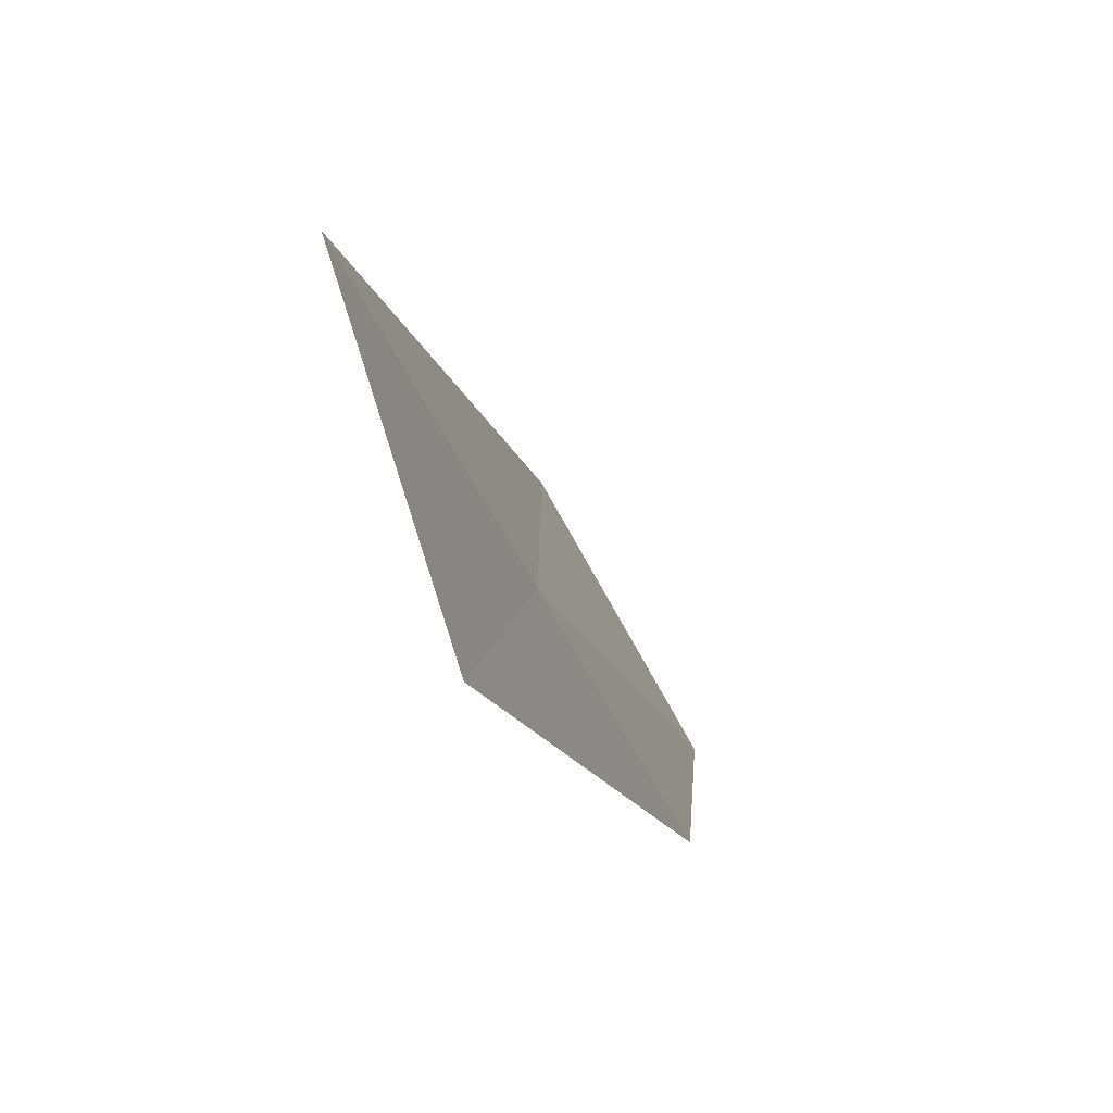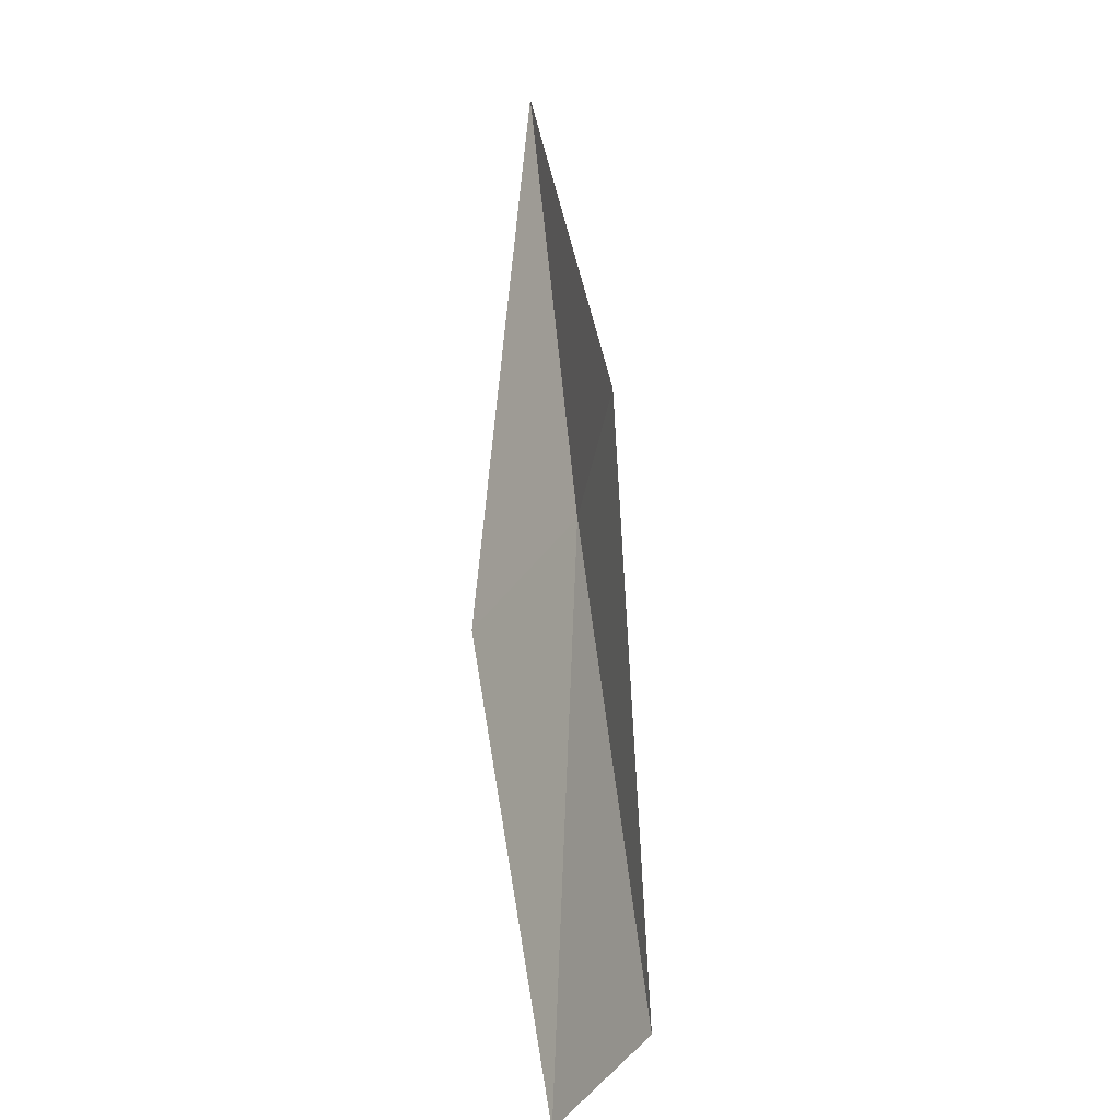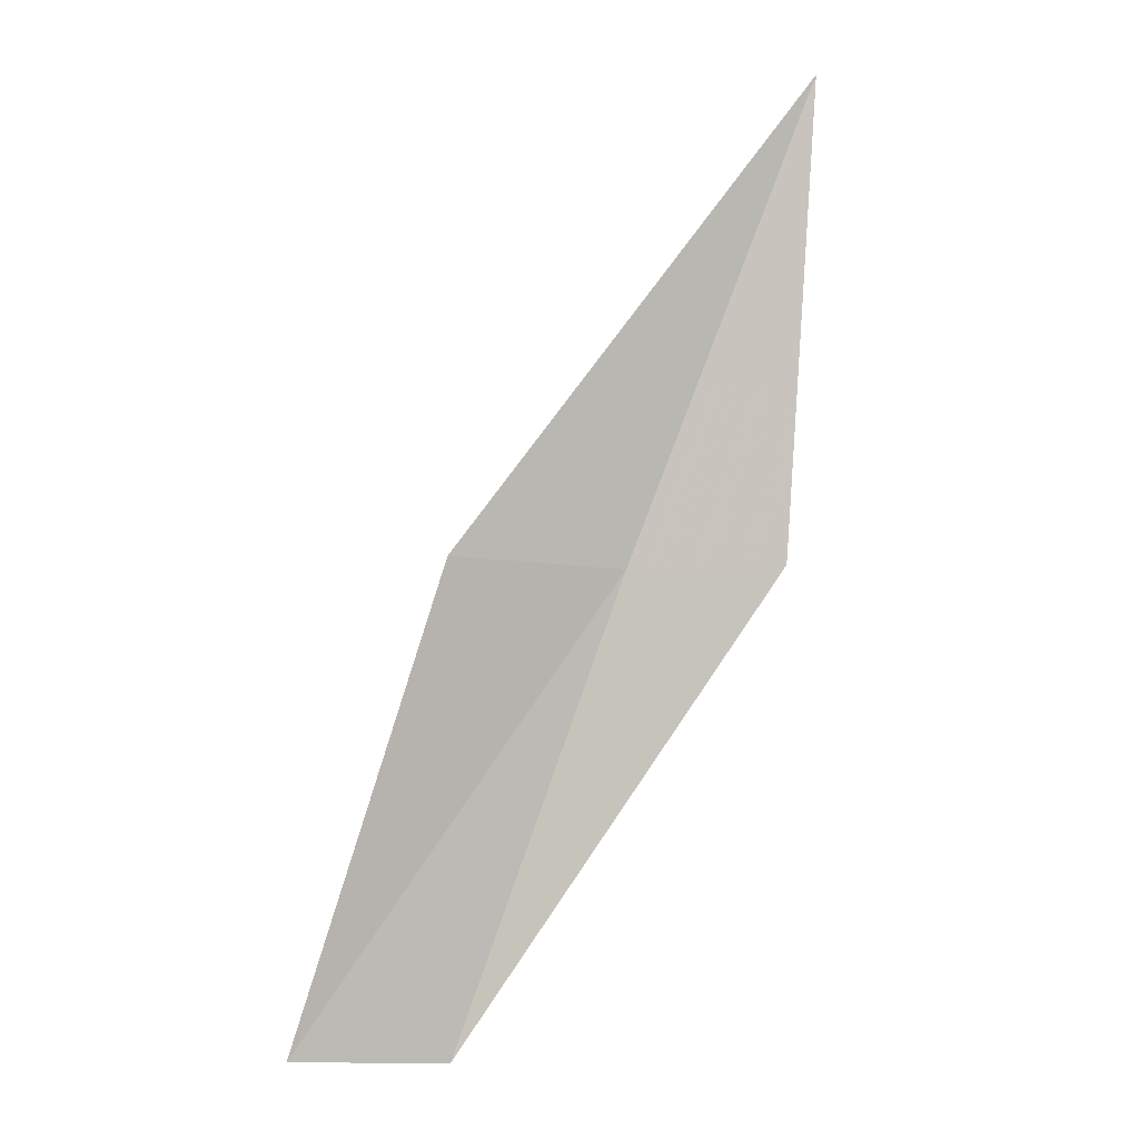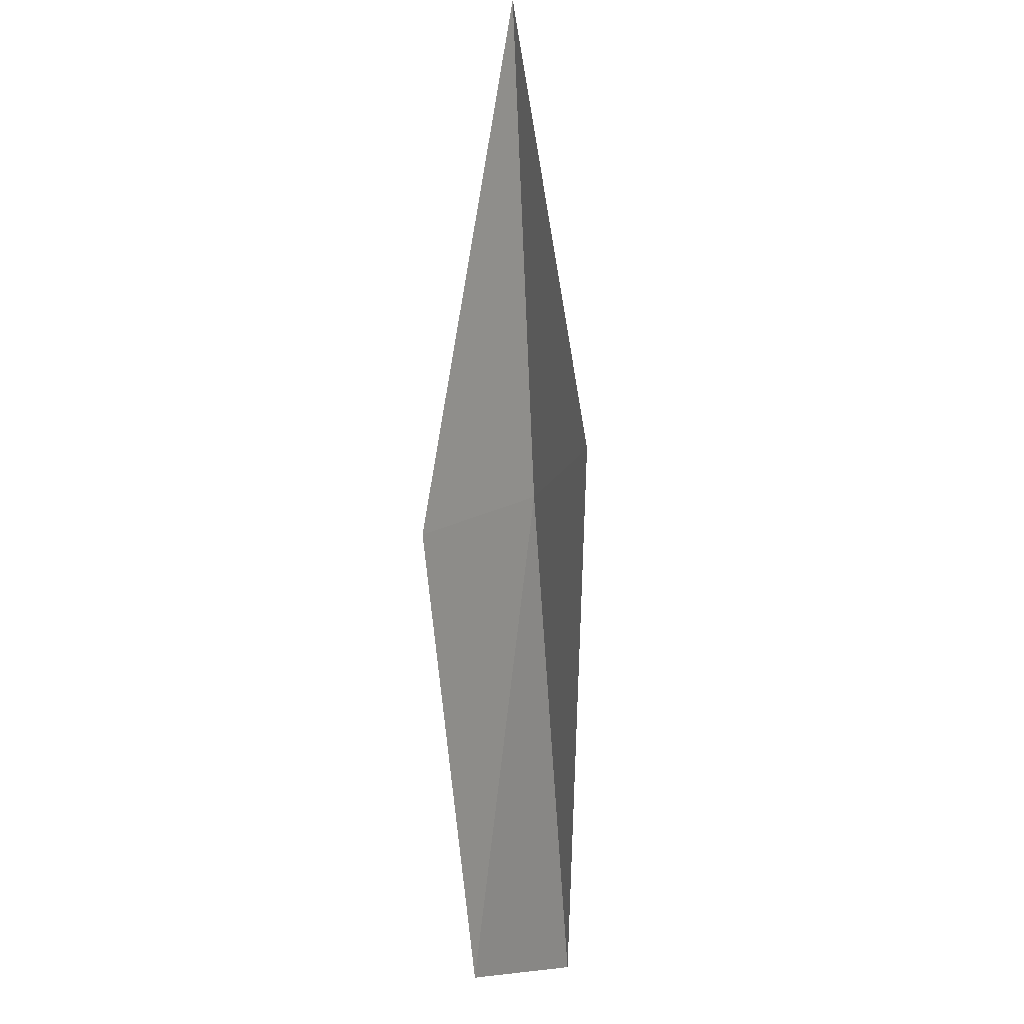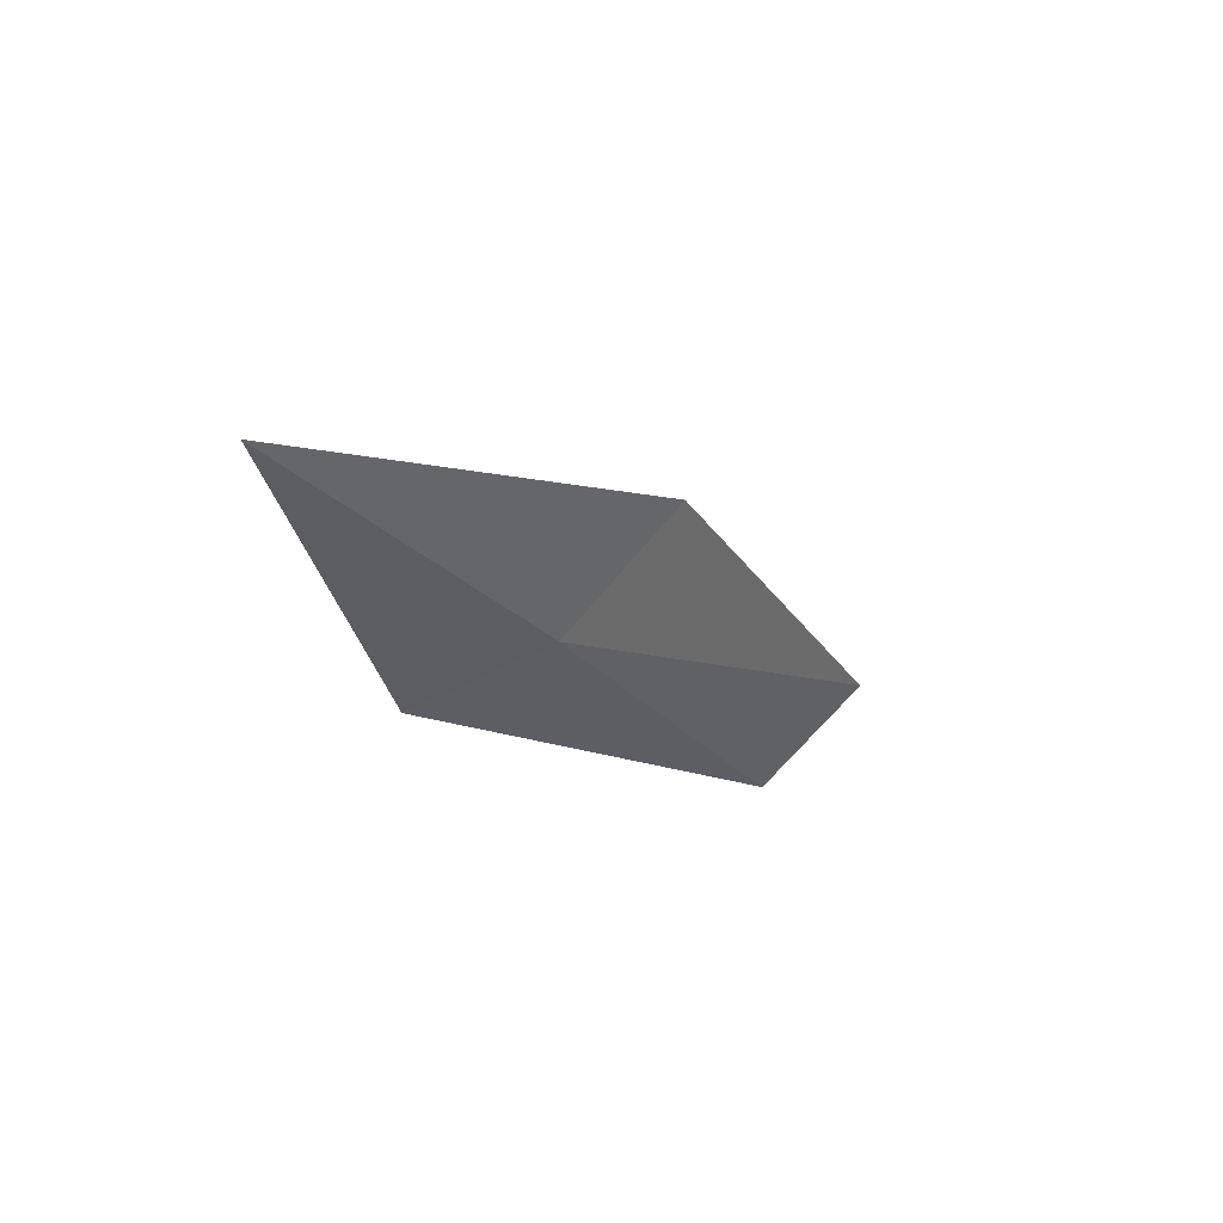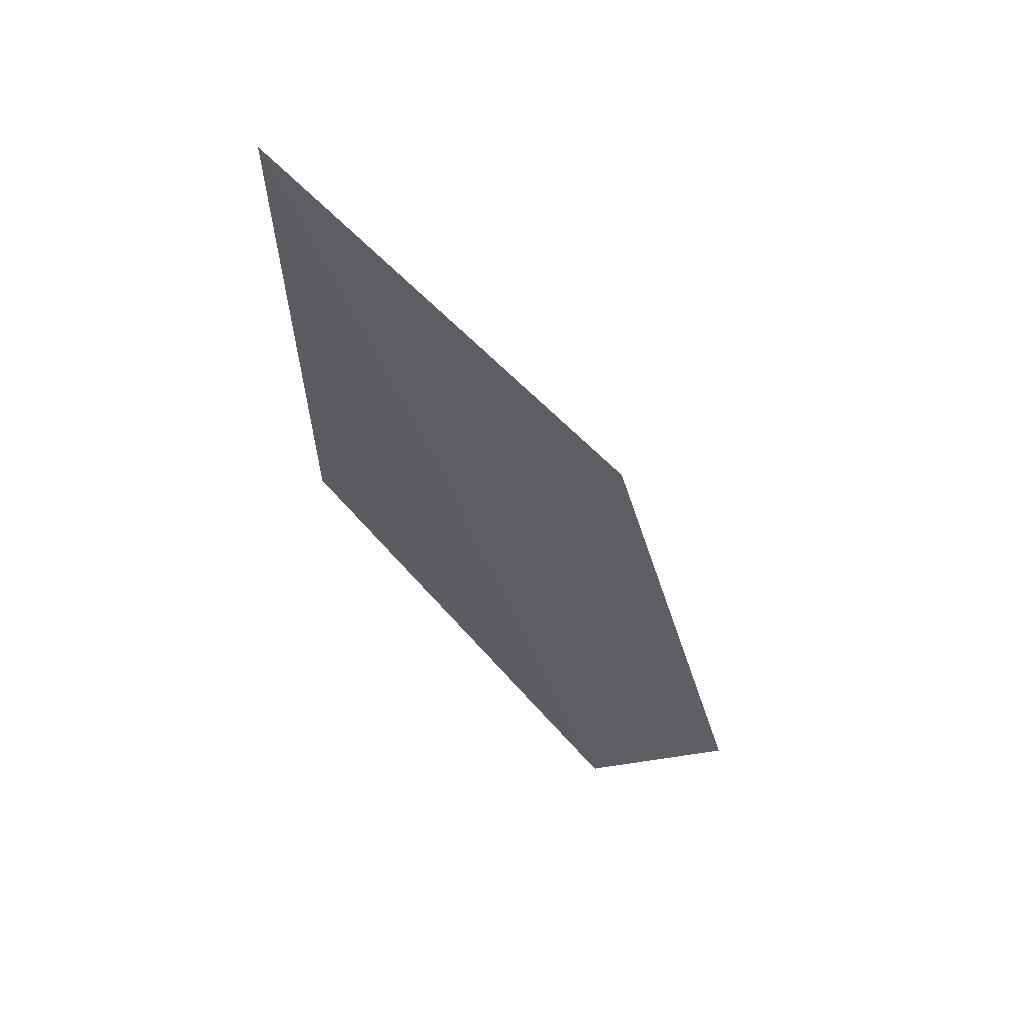
<metadata>
{"format":"obj","ext":"obj","renderer":"f3d","projection":"perspective","resolution":1024,"background":"white","views":[{"elev":37.0,"azim":-24.9,"up":"+Z"},{"elev":-51.1,"azim":-62.4,"up":"+Z"},{"elev":-13.6,"azim":-133.6,"up":"+Z"},{"elev":-18.6,"azim":-69.5,"up":"+Z"},{"elev":71.0,"azim":14.0,"up":"+Z"},{"elev":63.9,"azim":51.6,"up":"+Z"}]}
</metadata>
<code>
v -26.44 16.79 17.43
v -25.71 18.3 17.43
v -28.4 16.28 21.79
v -27.56 15.87 17.43
v -23.75 18.45 13.08
v -24.49 17.15 13.08
f 1 3 2
f 1 5 6
f 1 2 5
f 1 6 4
f 1 4 3

</code>
